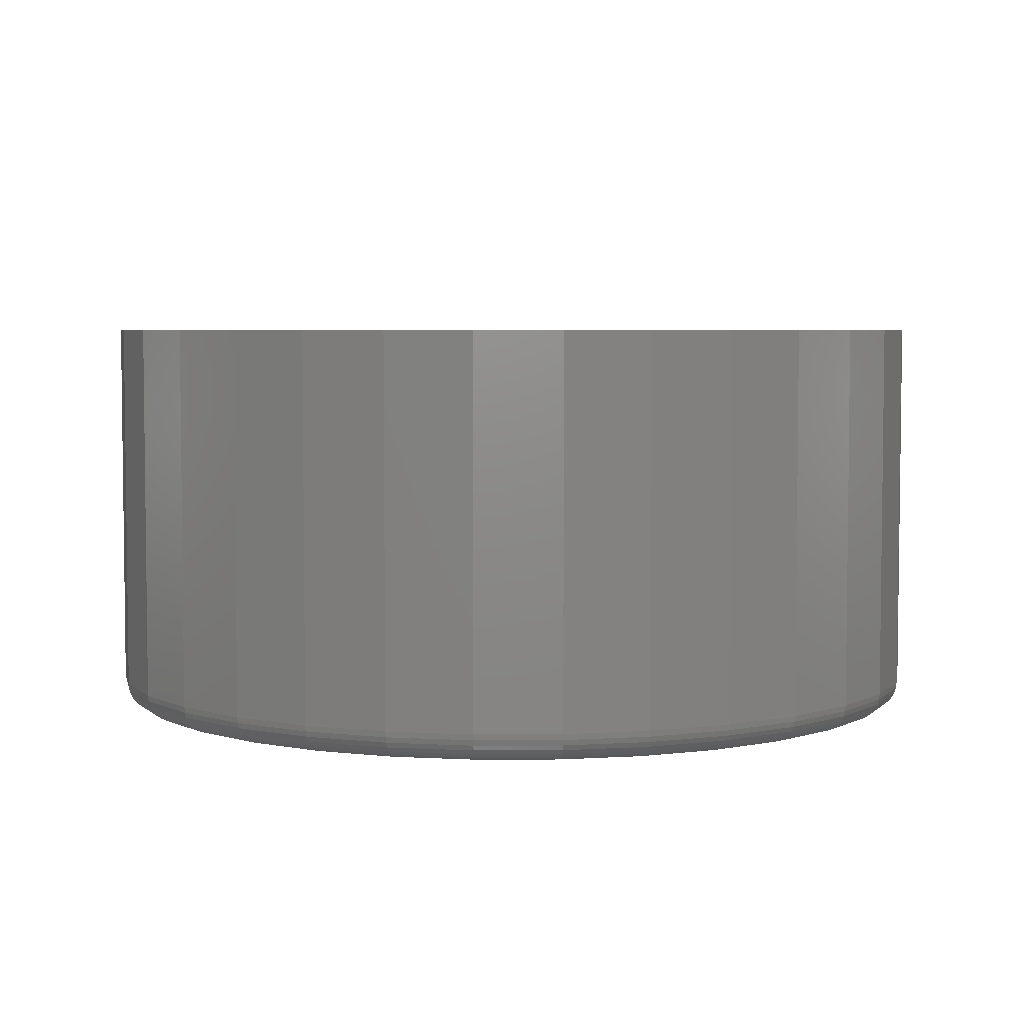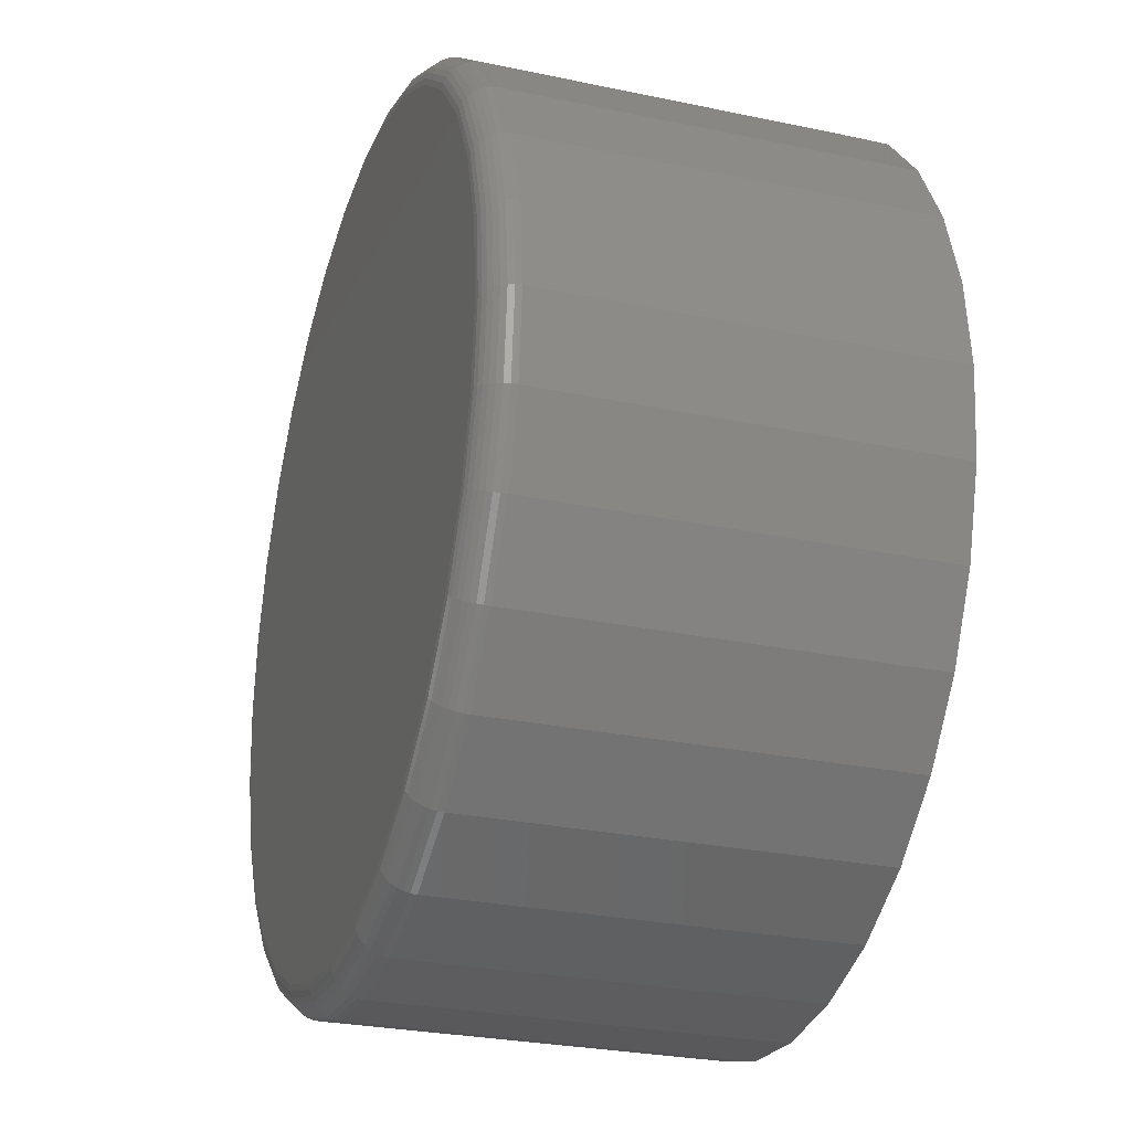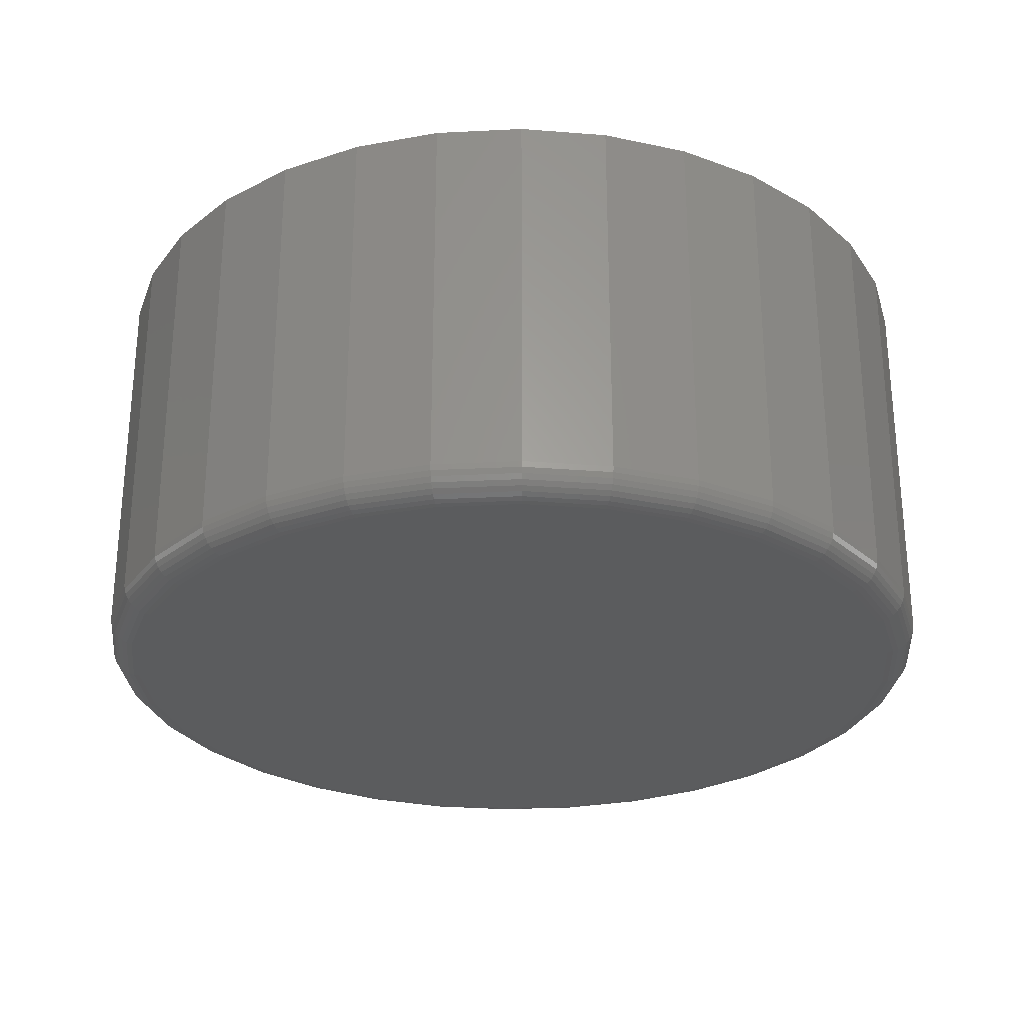
<metadata>
{"format":"stl","ext":"stl","renderer":"f3d","projection":"perspective","resolution":1024,"background":"white","views":[{"elev":4.6,"azim":38.6,"up":"+Z"},{"elev":-27.5,"azim":-108.0,"up":"+Y"},{"elev":-27.8,"azim":-80.0,"up":"+Z"}]}
</metadata>
<code>
# stl→obj: 320 verts, 636 faces
v 0.007895 0.3239 0
v 0.07109 0.3177 0
v -0.0553 0.3177 0
v 0.007895 -0.3239 0
v -0.0553 -0.3177 0
v 0.07109 -0.3177 0
v -0.1161 -0.2993 0
v 0.1319 -0.2993 0
v -0.1721 -0.2693 0
v 0.1879 -0.2693 0
v -0.2212 -0.2291 0
v 0.2369 -0.2291 0
v -0.2614 -0.18 0
v 0.2772 -0.18 0
v -0.2914 -0.124 0
v 0.3072 -0.124 0
v -0.3098 -0.0632 0
v 0.3256 -0.0632 0
v -0.316 -1.112e-16 0
v 0.3318 -3.741e-16 0
v -0.3098 0.0632 0
v 0.3256 0.0632 0
v -0.2914 0.124 0
v 0.3072 0.124 0
v -0.2614 0.18 0
v 0.2772 0.18 0
v -0.2212 0.2291 0
v 0.2369 0.2291 0
v -0.1721 0.2693 0
v 0.1879 0.2693 0
v -0.1161 0.2993 0
v 0.1319 0.2993 0
v 0.3553 -7.021e-16 0.02344
v 0.3553 0 0.3281
v 0.3486 -0.06777 0.02344
v 0.3486 -0.06777 0.3281
v 0.3288 -0.1329 0.02344
v 0.3288 -0.1329 0.3281
v 0.2967 -0.193 0.02344
v 0.2967 -0.193 0.3281
v 0.2535 -0.2456 0.02344
v 0.2535 -0.2456 0.3281
v 0.2009 -0.2888 0.02344
v 0.2009 -0.2888 0.3281
v 0.1408 -0.3209 0.02344
v 0.1408 -0.3209 0.3281
v 0.07566 -0.3407 0.02344
v 0.07566 -0.3407 0.3281
v 0.007895 -0.3474 0.02344
v 0.007895 -0.3474 0.3281
v -0.05987 -0.3407 0.02344
v -0.05987 -0.3407 0.3281
v -0.125 -0.3209 0.02344
v -0.125 -0.3209 0.3281
v -0.1851 -0.2888 0.02344
v -0.1851 -0.2888 0.3281
v -0.2377 -0.2456 0.02344
v -0.2377 -0.2456 0.3281
v -0.2809 -0.193 0.02344
v -0.2809 -0.193 0.3281
v -0.313 -0.1329 0.02344
v -0.313 -0.1329 0.3281
v -0.3328 -0.06777 0.02344
v -0.3328 -0.06777 0.3281
v -0.3395 1.968e-16 0.02344
v -0.3395 1.968e-16 0.3281
v -0.3328 0.06777 0.02344
v -0.3328 0.06777 0.3281
v -0.313 0.1329 0.02344
v -0.313 0.1329 0.3281
v -0.2809 0.193 0.02344
v -0.2809 0.193 0.3281
v -0.2377 0.2456 0.02344
v -0.2377 0.2456 0.3281
v -0.1851 0.2888 0.02344
v -0.1851 0.2888 0.3281
v -0.125 0.3209 0.02344
v -0.125 0.3209 0.3281
v -0.05987 0.3407 0.02344
v -0.05987 0.3407 0.3281
v 0.007895 0.3474 0.02344
v 0.007895 0.3474 0.3281
v 0.07566 0.3407 0.02344
v 0.07566 0.3407 0.3281
v 0.1408 0.3209 0.02344
v 0.1408 0.3209 0.3281
v 0.2009 0.2888 0.02344
v 0.2009 0.2888 0.3281
v 0.2535 0.2456 0.02344
v 0.2535 0.2456 0.3281
v 0.2967 0.193 0.02344
v 0.2967 0.193 0.3281
v 0.3288 0.1329 0.02344
v 0.3288 0.1329 0.3281
v 0.3486 0.06777 0.02344
v 0.3486 0.06777 0.3281
v -0.339 -1.11e-16 0.01887
v -0.3324 0.06768 0.01887
v -0.3377 -1.11e-16 0.01447
v -0.331 0.06742 0.01447
v -0.3355 -1.11e-16 0.01042
v -0.3289 0.067 0.01042
v -0.3326 -1.11e-16 0.006865
v -0.3261 0.06643 0.006865
v -0.3291 -1.388e-16 0.00395
v -0.3226 0.06574 0.00395
v -0.325 -1.11e-16 0.001784
v -0.3186 0.06495 0.001784
v -0.3206 -1.388e-16 0.0004503
v -0.3143 0.06409 0.0004503
v 0.3481 0.06768 0.01887
v 0.3548 -4.441e-16 0.01887
v 0.3468 0.06742 0.01447
v 0.3535 -4.718e-16 0.01447
v 0.3447 0.067 0.01042
v 0.3513 -4.718e-16 0.01042
v 0.3419 0.06643 0.006865
v 0.3484 -4.441e-16 0.006865
v 0.3384 0.06574 0.00395
v 0.3448 -4.718e-16 0.00395
v 0.3344 0.06495 0.001784
v 0.3408 -4.718e-16 0.001784
v 0.3301 0.06409 0.0004503
v 0.3364 -4.441e-16 0.0004503
v 0.3284 0.1328 0.01887
v 0.3272 0.1322 0.01447
v 0.3252 0.1314 0.01042
v 0.3225 0.1303 0.006865
v 0.3192 0.1289 0.00395
v 0.3155 0.1274 0.001784
v 0.3114 0.1257 0.0004503
v 0.2963 0.1927 0.01887
v 0.2952 0.192 0.01447
v 0.2934 0.1908 0.01042
v 0.291 0.1892 0.006865
v 0.2881 0.1872 0.00395
v 0.2847 0.1849 0.001784
v 0.281 0.1825 0.0004503
v 0.2532 0.2453 0.01887
v 0.2523 0.2444 0.01447
v 0.2507 0.2428 0.01042
v 0.2487 0.2408 0.006865
v 0.2462 0.2383 0.00395
v 0.2433 0.2354 0.001784
v 0.2402 0.2323 0.0004503
v 0.2006 0.2885 0.01887
v 0.1999 0.2873 0.01447
v 0.1987 0.2855 0.01042
v 0.1971 0.2831 0.006865
v 0.1951 0.2802 0.00395
v 0.1928 0.2768 0.001784
v 0.1904 0.2731 0.0004503
v 0.1407 0.3205 0.01887
v 0.1401 0.3193 0.01447
v 0.1393 0.3173 0.01042
v 0.1382 0.3146 0.006865
v 0.1368 0.3113 0.00395
v 0.1353 0.3076 0.001784
v 0.1336 0.3035 0.0004503
v 0.07558 0.3403 0.01887
v 0.07531 0.3389 0.01447
v 0.07489 0.3368 0.01042
v 0.07432 0.334 0.006865
v 0.07363 0.3305 0.00395
v 0.07284 0.3265 0.001784
v 0.07198 0.3222 0.0004503
v 0.007895 0.3469 0.01887
v 0.007895 0.3456 0.01447
v 0.007895 0.3434 0.01042
v 0.007895 0.3405 0.006865
v 0.007895 0.337 0.00395
v 0.007895 0.3329 0.001784
v 0.007895 0.3285 0.0004503
v -0.05979 0.3403 0.01887
v -0.05953 0.3389 0.01447
v -0.0591 0.3368 0.01042
v -0.05853 0.334 0.006865
v -0.05784 0.3305 0.00395
v -0.05705 0.3265 0.001784
v -0.05619 0.3222 0.0004503
v -0.1249 0.3205 0.01887
v -0.1244 0.3193 0.01447
v -0.1235 0.3173 0.01042
v -0.1224 0.3146 0.006865
v -0.1211 0.3113 0.00395
v -0.1195 0.3076 0.001784
v -0.1178 0.3035 0.0004503
v -0.1848 0.2885 0.01887
v -0.1841 0.2873 0.01447
v -0.1829 0.2855 0.01042
v -0.1813 0.2831 0.006865
v -0.1793 0.2802 0.00395
v -0.1771 0.2768 0.001784
v -0.1746 0.2731 0.0004503
v -0.2374 0.2453 0.01887
v -0.2365 0.2444 0.01447
v -0.2349 0.2428 0.01042
v -0.2329 0.2408 0.006865
v -0.2304 0.2383 0.00395
v -0.2275 0.2354 0.001784
v -0.2244 0.2323 0.0004503
v -0.2806 0.1927 0.01887
v -0.2794 0.192 0.01447
v -0.2776 0.1908 0.01042
v -0.2752 0.1892 0.006865
v -0.2723 0.1872 0.00395
v -0.2689 0.1849 0.001784
v -0.2652 0.1825 0.0004503
v -0.3126 0.1328 0.01887
v -0.3114 0.1322 0.01447
v -0.3094 0.1314 0.01042
v -0.3067 0.1303 0.006865
v -0.3034 0.1289 0.00395
v -0.2997 0.1274 0.001784
v -0.2956 0.1257 0.0004503
v 0.3481 -0.06768 0.01887
v 0.3468 -0.06742 0.01447
v 0.3447 -0.067 0.01042
v 0.3419 -0.06643 0.006865
v 0.3384 -0.06574 0.00395
v 0.3344 -0.06495 0.001784
v 0.3301 -0.06409 0.0004503
v -0.3324 -0.06768 0.01887
v -0.331 -0.06742 0.01447
v -0.3289 -0.067 0.01042
v -0.3261 -0.06643 0.006865
v -0.3226 -0.06574 0.00395
v -0.3186 -0.06495 0.001784
v -0.3143 -0.06409 0.0004503
v -0.3126 -0.1328 0.01887
v -0.3114 -0.1322 0.01447
v -0.3094 -0.1314 0.01042
v -0.3067 -0.1303 0.006865
v -0.3034 -0.1289 0.00395
v -0.2997 -0.1274 0.001784
v -0.2956 -0.1257 0.0004503
v -0.2806 -0.1927 0.01887
v -0.2794 -0.192 0.01447
v -0.2776 -0.1908 0.01042
v -0.2752 -0.1892 0.006865
v -0.2723 -0.1872 0.00395
v -0.2689 -0.1849 0.001784
v -0.2652 -0.1825 0.0004503
v -0.2374 -0.2453 0.01887
v -0.2365 -0.2444 0.01447
v -0.2349 -0.2428 0.01042
v -0.2329 -0.2408 0.006865
v -0.2304 -0.2383 0.00395
v -0.2275 -0.2354 0.001784
v -0.2244 -0.2323 0.0004503
v -0.1848 -0.2885 0.01887
v -0.1841 -0.2873 0.01447
v -0.1829 -0.2855 0.01042
v -0.1813 -0.2831 0.006865
v -0.1793 -0.2802 0.00395
v -0.1771 -0.2768 0.001784
v -0.1746 -0.2731 0.0004503
v -0.1249 -0.3205 0.01887
v -0.1244 -0.3193 0.01447
v -0.1235 -0.3173 0.01042
v -0.1224 -0.3146 0.006865
v -0.1211 -0.3113 0.00395
v -0.1195 -0.3076 0.001784
v -0.1178 -0.3035 0.0004503
v -0.05979 -0.3403 0.01887
v -0.05953 -0.3389 0.01447
v -0.0591 -0.3368 0.01042
v -0.05853 -0.334 0.006865
v -0.05784 -0.3305 0.00395
v -0.05705 -0.3265 0.001784
v -0.05619 -0.3222 0.0004503
v 0.007895 -0.3469 0.01887
v 0.007895 -0.3456 0.01447
v 0.007895 -0.3434 0.01042
v 0.007895 -0.3405 0.006865
v 0.007895 -0.337 0.00395
v 0.007895 -0.3329 0.001784
v 0.007895 -0.3285 0.0004503
v 0.07558 -0.3403 0.01887
v 0.07531 -0.3389 0.01447
v 0.07489 -0.3368 0.01042
v 0.07432 -0.334 0.006865
v 0.07363 -0.3305 0.00395
v 0.07284 -0.3265 0.001784
v 0.07198 -0.3222 0.0004503
v 0.1407 -0.3205 0.01887
v 0.1401 -0.3193 0.01447
v 0.1393 -0.3173 0.01042
v 0.1382 -0.3146 0.006865
v 0.1368 -0.3113 0.00395
v 0.1353 -0.3076 0.001784
v 0.1336 -0.3035 0.0004503
v 0.2006 -0.2885 0.01887
v 0.1999 -0.2873 0.01447
v 0.1987 -0.2855 0.01042
v 0.1971 -0.2831 0.006865
v 0.1951 -0.2802 0.00395
v 0.1928 -0.2768 0.001784
v 0.1904 -0.2731 0.0004503
v 0.2532 -0.2453 0.01887
v 0.2523 -0.2444 0.01447
v 0.2507 -0.2428 0.01042
v 0.2487 -0.2408 0.006865
v 0.2462 -0.2383 0.00395
v 0.2433 -0.2354 0.001784
v 0.2402 -0.2323 0.0004503
v 0.2963 -0.1927 0.01887
v 0.2952 -0.192 0.01447
v 0.2934 -0.1908 0.01042
v 0.291 -0.1892 0.006865
v 0.2881 -0.1872 0.00395
v 0.2847 -0.1849 0.001784
v 0.281 -0.1825 0.0004503
v 0.3284 -0.1328 0.01887
v 0.3272 -0.1322 0.01447
v 0.3252 -0.1314 0.01042
v 0.3225 -0.1303 0.006865
v 0.3192 -0.1289 0.00395
v 0.3155 -0.1274 0.001784
v 0.3114 -0.1257 0.0004503
f 1 2 3
f 4 5 6
f 6 5 7
f 6 7 8
f 8 7 9
f 8 9 10
f 10 9 11
f 10 11 12
f 12 11 13
f 12 13 14
f 14 13 15
f 14 15 16
f 16 15 17
f 16 17 18
f 18 17 19
f 18 19 20
f 20 19 21
f 20 21 22
f 22 21 23
f 22 23 24
f 24 23 25
f 24 25 26
f 26 25 27
f 26 27 28
f 28 27 29
f 28 29 30
f 30 29 31
f 30 31 32
f 32 31 3
f 32 3 2
f 33 34 35
f 35 34 36
f 35 36 37
f 37 36 38
f 37 38 39
f 39 38 40
f 39 40 41
f 41 40 42
f 41 42 43
f 43 42 44
f 43 44 45
f 45 44 46
f 45 46 47
f 47 46 48
f 47 48 49
f 49 48 50
f 49 50 51
f 51 50 52
f 51 52 53
f 53 52 54
f 53 54 55
f 55 54 56
f 55 56 57
f 57 56 58
f 57 58 59
f 59 58 60
f 59 60 61
f 61 60 62
f 61 62 63
f 63 62 64
f 63 64 65
f 65 64 66
f 65 66 67
f 67 66 68
f 67 68 69
f 69 68 70
f 69 70 71
f 71 70 72
f 71 72 73
f 73 72 74
f 73 74 75
f 75 74 76
f 75 76 77
f 77 76 78
f 77 78 79
f 79 78 80
f 79 80 81
f 81 80 82
f 81 82 83
f 83 82 84
f 83 84 85
f 85 84 86
f 85 86 87
f 87 86 88
f 87 88 89
f 89 88 90
f 89 90 91
f 91 90 92
f 91 92 93
f 93 92 94
f 93 94 95
f 95 94 96
f 95 96 33
f 33 96 34
f 65 67 97
f 97 67 98
f 97 98 99
f 99 98 100
f 99 100 101
f 101 100 102
f 101 102 103
f 103 102 104
f 103 104 105
f 105 104 106
f 105 106 107
f 107 106 108
f 107 108 109
f 109 108 110
f 109 110 19
f 19 110 21
f 95 33 111
f 111 33 112
f 111 112 113
f 113 112 114
f 113 114 115
f 115 114 116
f 115 116 117
f 117 116 118
f 117 118 119
f 119 118 120
f 119 120 121
f 121 120 122
f 121 122 123
f 123 122 124
f 123 124 22
f 22 124 20
f 93 95 125
f 125 95 111
f 125 111 126
f 126 111 113
f 126 113 127
f 127 113 115
f 127 115 128
f 128 115 117
f 128 117 129
f 129 117 119
f 129 119 130
f 130 119 121
f 130 121 131
f 131 121 123
f 131 123 24
f 24 123 22
f 91 93 132
f 132 93 125
f 132 125 133
f 133 125 126
f 133 126 134
f 134 126 127
f 134 127 135
f 135 127 128
f 135 128 136
f 136 128 129
f 136 129 137
f 137 129 130
f 137 130 138
f 138 130 131
f 138 131 26
f 26 131 24
f 89 91 139
f 139 91 132
f 139 132 140
f 140 132 133
f 140 133 141
f 141 133 134
f 141 134 142
f 142 134 135
f 142 135 143
f 143 135 136
f 143 136 144
f 144 136 137
f 144 137 145
f 145 137 138
f 145 138 28
f 28 138 26
f 87 89 146
f 146 89 139
f 146 139 147
f 147 139 140
f 147 140 148
f 148 140 141
f 148 141 149
f 149 141 142
f 149 142 150
f 150 142 143
f 150 143 151
f 151 143 144
f 151 144 152
f 152 144 145
f 152 145 30
f 30 145 28
f 85 87 153
f 153 87 146
f 153 146 154
f 154 146 147
f 154 147 155
f 155 147 148
f 155 148 156
f 156 148 149
f 156 149 157
f 157 149 150
f 157 150 158
f 158 150 151
f 158 151 159
f 159 151 152
f 159 152 32
f 32 152 30
f 83 85 160
f 160 85 153
f 160 153 161
f 161 153 154
f 161 154 162
f 162 154 155
f 162 155 163
f 163 155 156
f 163 156 164
f 164 156 157
f 164 157 165
f 165 157 158
f 165 158 166
f 166 158 159
f 166 159 2
f 2 159 32
f 81 83 167
f 167 83 160
f 167 160 168
f 168 160 161
f 168 161 169
f 169 161 162
f 169 162 170
f 170 162 163
f 170 163 171
f 171 163 164
f 171 164 172
f 172 164 165
f 172 165 173
f 173 165 166
f 173 166 1
f 1 166 2
f 79 81 174
f 174 81 167
f 174 167 175
f 175 167 168
f 175 168 176
f 176 168 169
f 176 169 177
f 177 169 170
f 177 170 178
f 178 170 171
f 178 171 179
f 179 171 172
f 179 172 180
f 180 172 173
f 180 173 3
f 3 173 1
f 77 79 181
f 181 79 174
f 181 174 182
f 182 174 175
f 182 175 183
f 183 175 176
f 183 176 184
f 184 176 177
f 184 177 185
f 185 177 178
f 185 178 186
f 186 178 179
f 186 179 187
f 187 179 180
f 187 180 31
f 31 180 3
f 75 77 188
f 188 77 181
f 188 181 189
f 189 181 182
f 189 182 190
f 190 182 183
f 190 183 191
f 191 183 184
f 191 184 192
f 192 184 185
f 192 185 193
f 193 185 186
f 193 186 194
f 194 186 187
f 194 187 29
f 29 187 31
f 73 75 195
f 195 75 188
f 195 188 196
f 196 188 189
f 196 189 197
f 197 189 190
f 197 190 198
f 198 190 191
f 198 191 199
f 199 191 192
f 199 192 200
f 200 192 193
f 200 193 201
f 201 193 194
f 201 194 27
f 27 194 29
f 71 73 202
f 202 73 195
f 202 195 203
f 203 195 196
f 203 196 204
f 204 196 197
f 204 197 205
f 205 197 198
f 205 198 206
f 206 198 199
f 206 199 207
f 207 199 200
f 207 200 208
f 208 200 201
f 208 201 25
f 25 201 27
f 69 71 209
f 209 71 202
f 209 202 210
f 210 202 203
f 210 203 211
f 211 203 204
f 211 204 212
f 212 204 205
f 212 205 213
f 213 205 206
f 213 206 214
f 214 206 207
f 214 207 215
f 215 207 208
f 215 208 23
f 23 208 25
f 67 69 98
f 98 69 209
f 98 209 100
f 100 209 210
f 100 210 102
f 102 210 211
f 102 211 104
f 104 211 212
f 104 212 106
f 106 212 213
f 106 213 108
f 108 213 214
f 108 214 110
f 110 214 215
f 110 215 21
f 21 215 23
f 33 35 112
f 112 35 216
f 112 216 114
f 114 216 217
f 114 217 116
f 116 217 218
f 116 218 118
f 118 218 219
f 118 219 120
f 120 219 220
f 120 220 122
f 122 220 221
f 122 221 124
f 124 221 222
f 124 222 20
f 20 222 18
f 63 65 223
f 223 65 97
f 223 97 224
f 224 97 99
f 224 99 225
f 225 99 101
f 225 101 226
f 226 101 103
f 226 103 227
f 227 103 105
f 227 105 228
f 228 105 107
f 228 107 229
f 229 107 109
f 229 109 17
f 17 109 19
f 61 63 230
f 230 63 223
f 230 223 231
f 231 223 224
f 231 224 232
f 232 224 225
f 232 225 233
f 233 225 226
f 233 226 234
f 234 226 227
f 234 227 235
f 235 227 228
f 235 228 236
f 236 228 229
f 236 229 15
f 15 229 17
f 59 61 237
f 237 61 230
f 237 230 238
f 238 230 231
f 238 231 239
f 239 231 232
f 239 232 240
f 240 232 233
f 240 233 241
f 241 233 234
f 241 234 242
f 242 234 235
f 242 235 243
f 243 235 236
f 243 236 13
f 13 236 15
f 57 59 244
f 244 59 237
f 244 237 245
f 245 237 238
f 245 238 246
f 246 238 239
f 246 239 247
f 247 239 240
f 247 240 248
f 248 240 241
f 248 241 249
f 249 241 242
f 249 242 250
f 250 242 243
f 250 243 11
f 11 243 13
f 55 57 251
f 251 57 244
f 251 244 252
f 252 244 245
f 252 245 253
f 253 245 246
f 253 246 254
f 254 246 247
f 254 247 255
f 255 247 248
f 255 248 256
f 256 248 249
f 256 249 257
f 257 249 250
f 257 250 9
f 9 250 11
f 53 55 258
f 258 55 251
f 258 251 259
f 259 251 252
f 259 252 260
f 260 252 253
f 260 253 261
f 261 253 254
f 261 254 262
f 262 254 255
f 262 255 263
f 263 255 256
f 263 256 264
f 264 256 257
f 264 257 7
f 7 257 9
f 51 53 265
f 265 53 258
f 265 258 266
f 266 258 259
f 266 259 267
f 267 259 260
f 267 260 268
f 268 260 261
f 268 261 269
f 269 261 262
f 269 262 270
f 270 262 263
f 270 263 271
f 271 263 264
f 271 264 5
f 5 264 7
f 49 51 272
f 272 51 265
f 272 265 273
f 273 265 266
f 273 266 274
f 274 266 267
f 274 267 275
f 275 267 268
f 275 268 276
f 276 268 269
f 276 269 277
f 277 269 270
f 277 270 278
f 278 270 271
f 278 271 4
f 4 271 5
f 47 49 279
f 279 49 272
f 279 272 280
f 280 272 273
f 280 273 281
f 281 273 274
f 281 274 282
f 282 274 275
f 282 275 283
f 283 275 276
f 283 276 284
f 284 276 277
f 284 277 285
f 285 277 278
f 285 278 6
f 6 278 4
f 45 47 286
f 286 47 279
f 286 279 287
f 287 279 280
f 287 280 288
f 288 280 281
f 288 281 289
f 289 281 282
f 289 282 290
f 290 282 283
f 290 283 291
f 291 283 284
f 291 284 292
f 292 284 285
f 292 285 8
f 8 285 6
f 43 45 293
f 293 45 286
f 293 286 294
f 294 286 287
f 294 287 295
f 295 287 288
f 295 288 296
f 296 288 289
f 296 289 297
f 297 289 290
f 297 290 298
f 298 290 291
f 298 291 299
f 299 291 292
f 299 292 10
f 10 292 8
f 41 43 300
f 300 43 293
f 300 293 301
f 301 293 294
f 301 294 302
f 302 294 295
f 302 295 303
f 303 295 296
f 303 296 304
f 304 296 297
f 304 297 305
f 305 297 298
f 305 298 306
f 306 298 299
f 306 299 12
f 12 299 10
f 39 41 307
f 307 41 300
f 307 300 308
f 308 300 301
f 308 301 309
f 309 301 302
f 309 302 310
f 310 302 303
f 310 303 311
f 311 303 304
f 311 304 312
f 312 304 305
f 312 305 313
f 313 305 306
f 313 306 14
f 14 306 12
f 37 39 314
f 314 39 307
f 314 307 315
f 315 307 308
f 315 308 316
f 316 308 309
f 316 309 317
f 317 309 310
f 317 310 318
f 318 310 311
f 318 311 319
f 319 311 312
f 319 312 320
f 320 312 313
f 320 313 16
f 16 313 14
f 35 37 216
f 216 37 314
f 216 314 217
f 217 314 315
f 217 315 218
f 218 315 316
f 218 316 219
f 219 316 317
f 219 317 220
f 220 317 318
f 220 318 221
f 221 318 319
f 221 319 222
f 222 319 320
f 222 320 18
f 18 320 16
f 80 84 82
f 84 80 86
f 86 80 78
f 86 78 88
f 88 78 76
f 88 76 90
f 90 76 74
f 90 74 92
f 92 74 72
f 92 72 94
f 94 72 70
f 94 70 96
f 96 70 68
f 96 68 34
f 34 68 66
f 34 66 36
f 36 66 64
f 36 64 38
f 38 64 62
f 38 62 40
f 40 62 60
f 40 60 42
f 42 60 58
f 42 58 44
f 44 58 56
f 44 56 46
f 46 56 54
f 46 54 48
f 48 54 52
f 48 52 50

</code>
